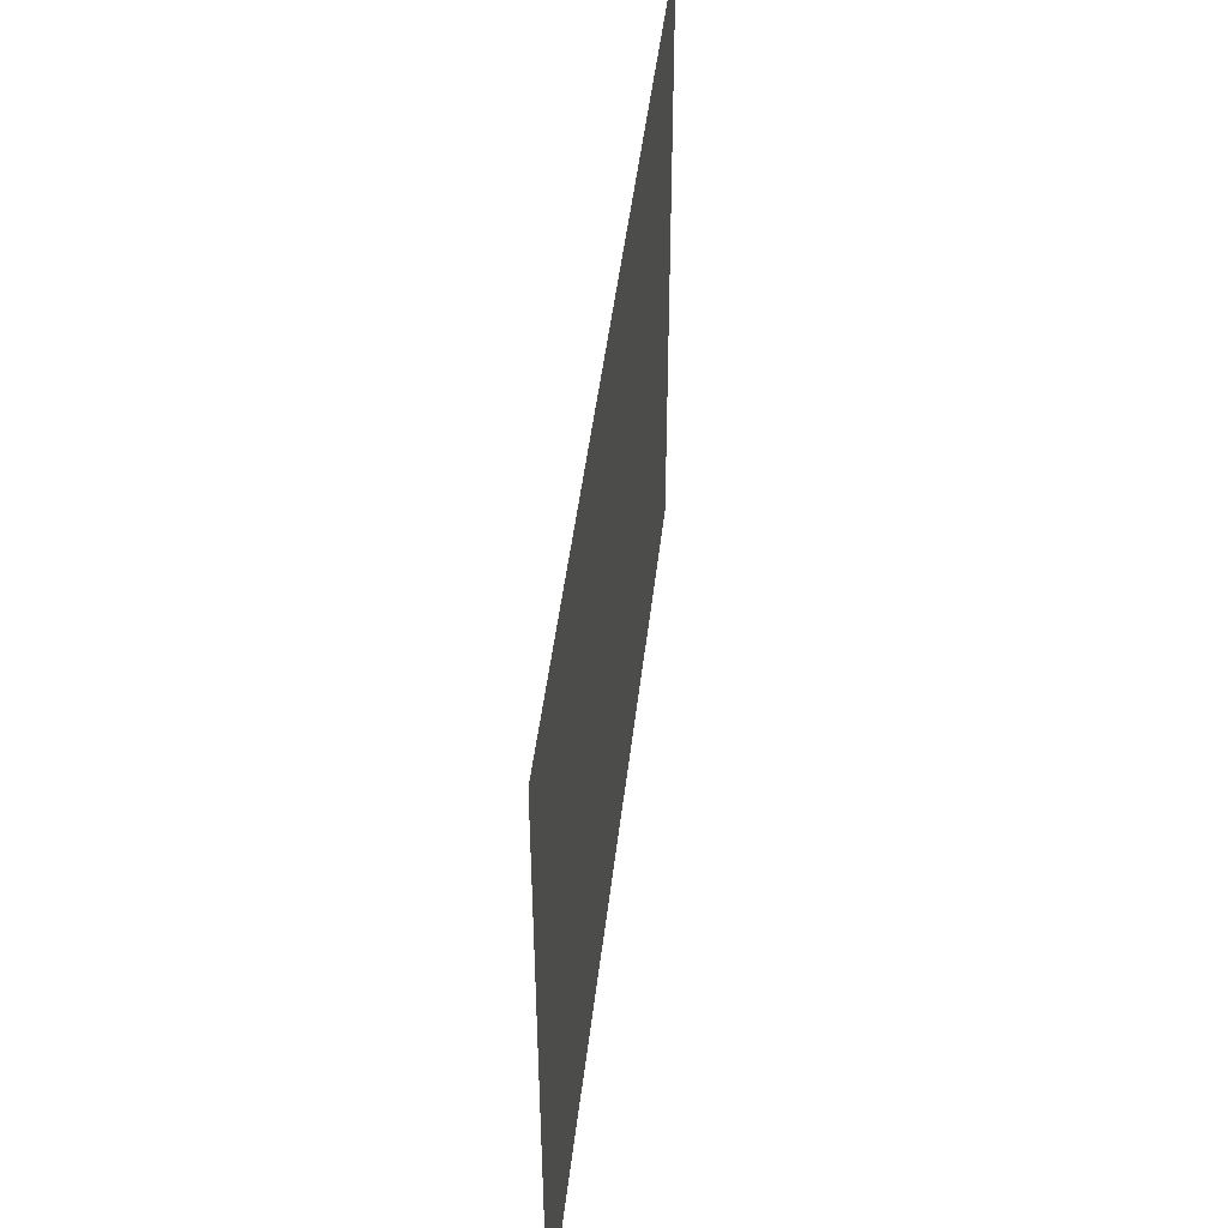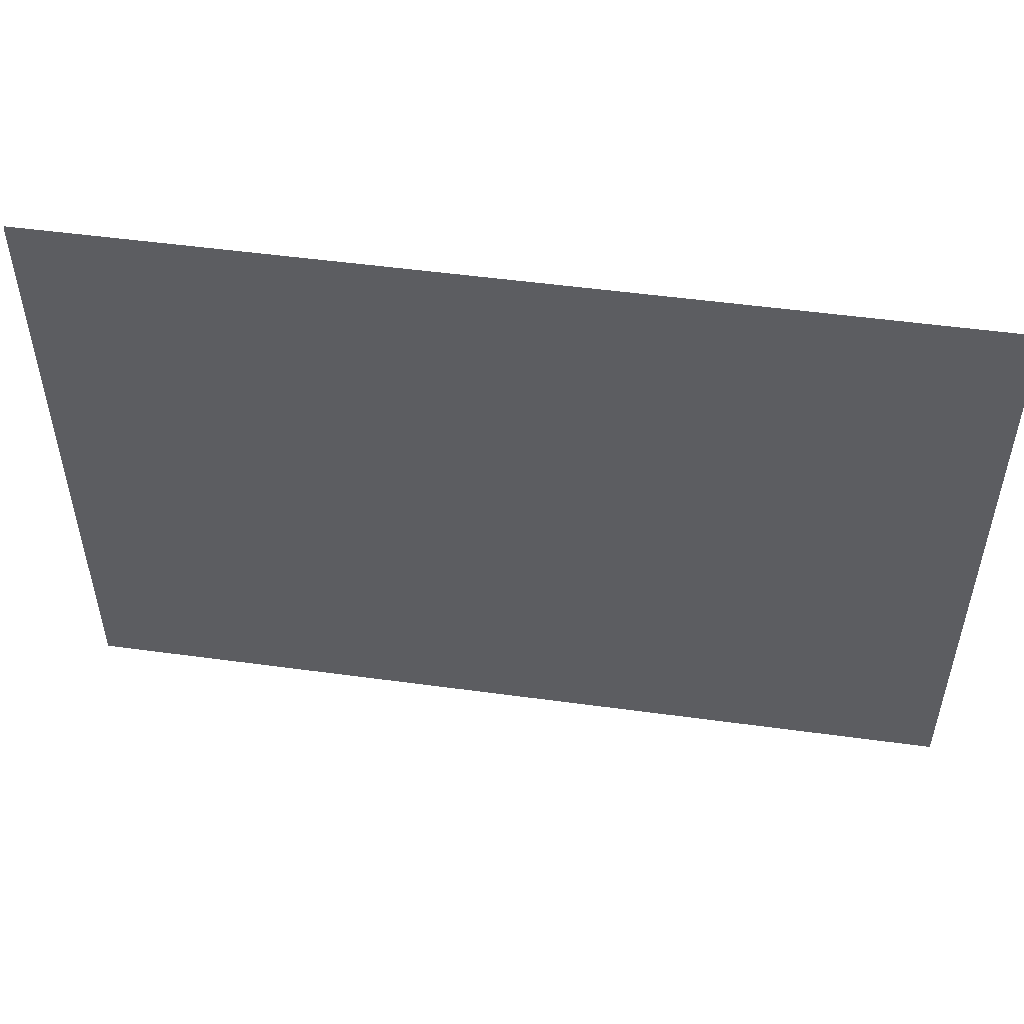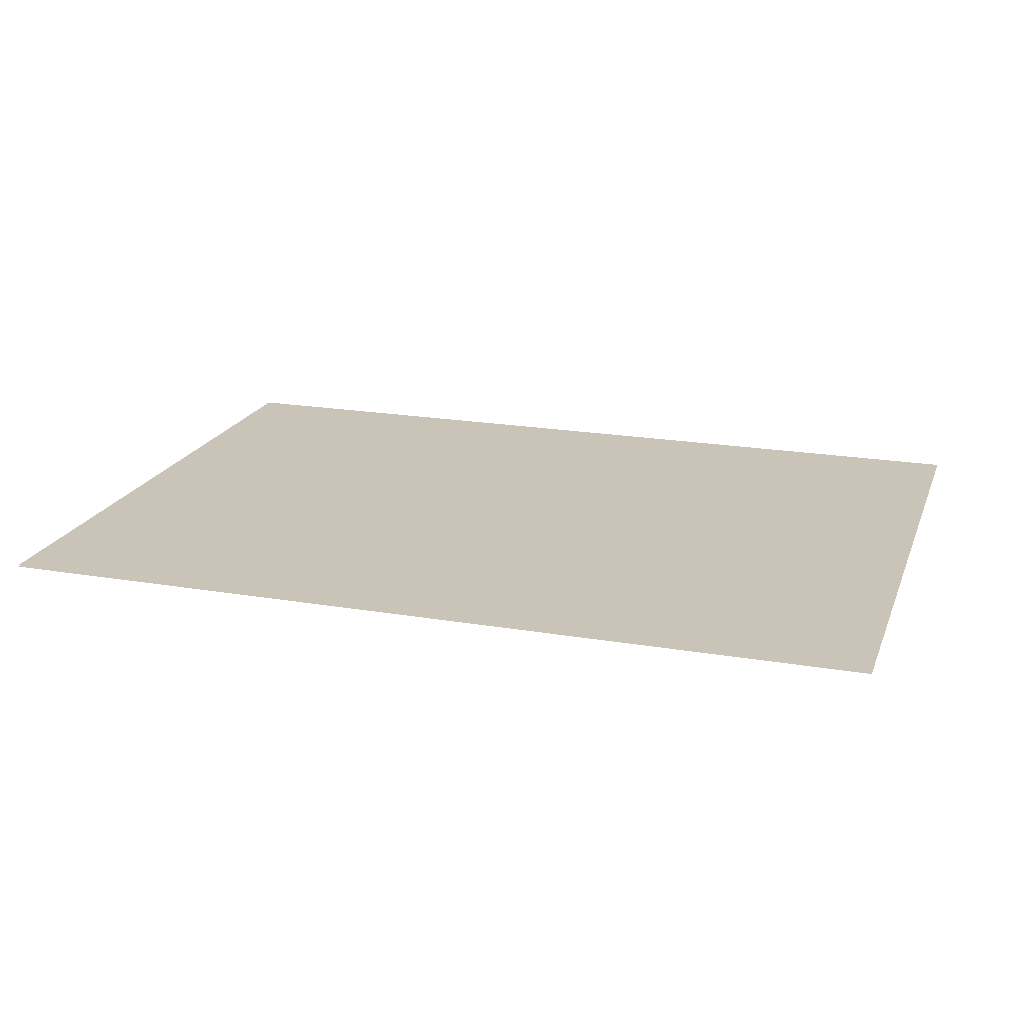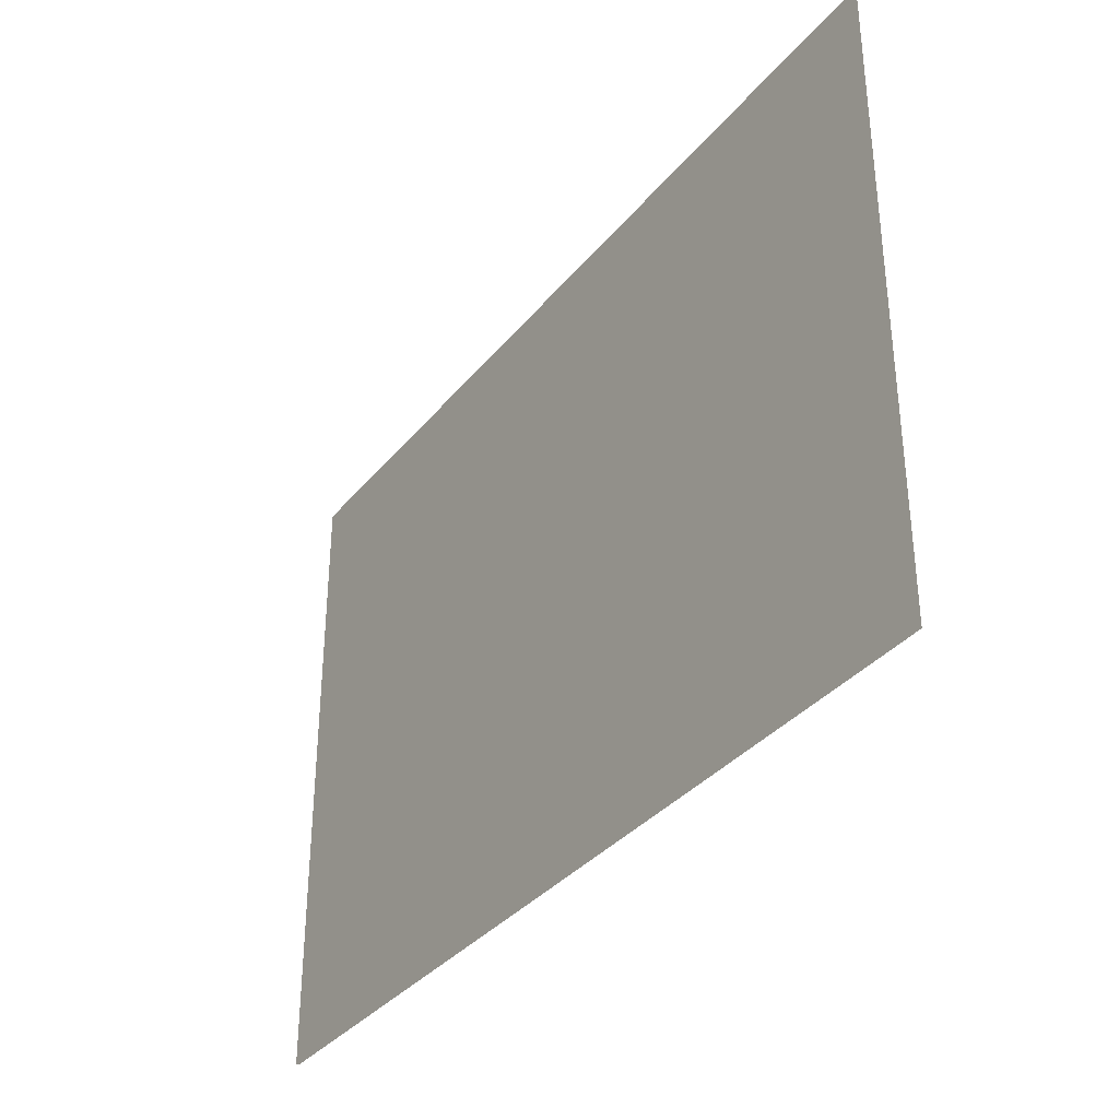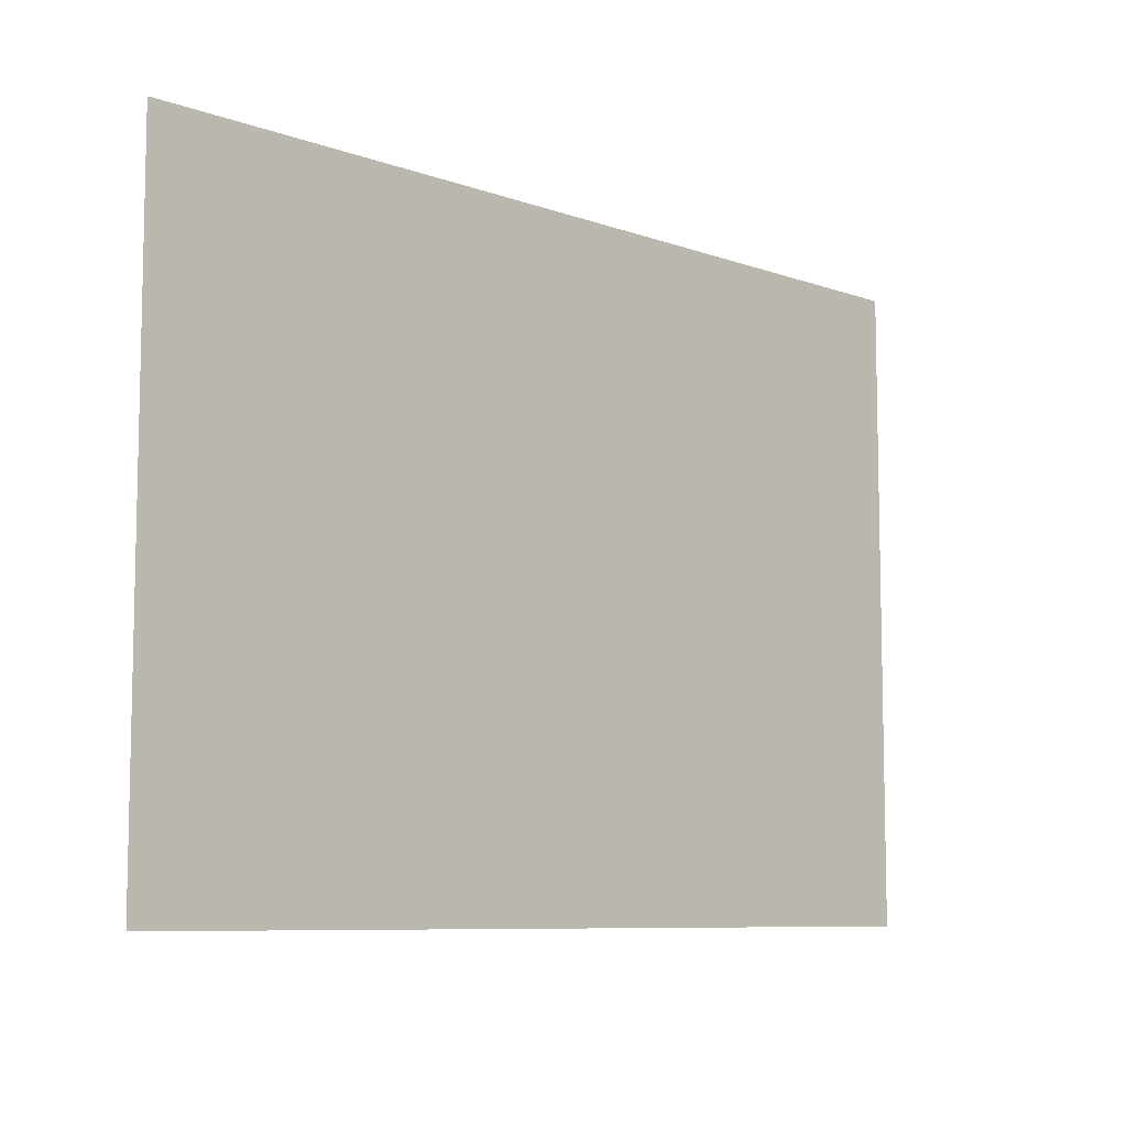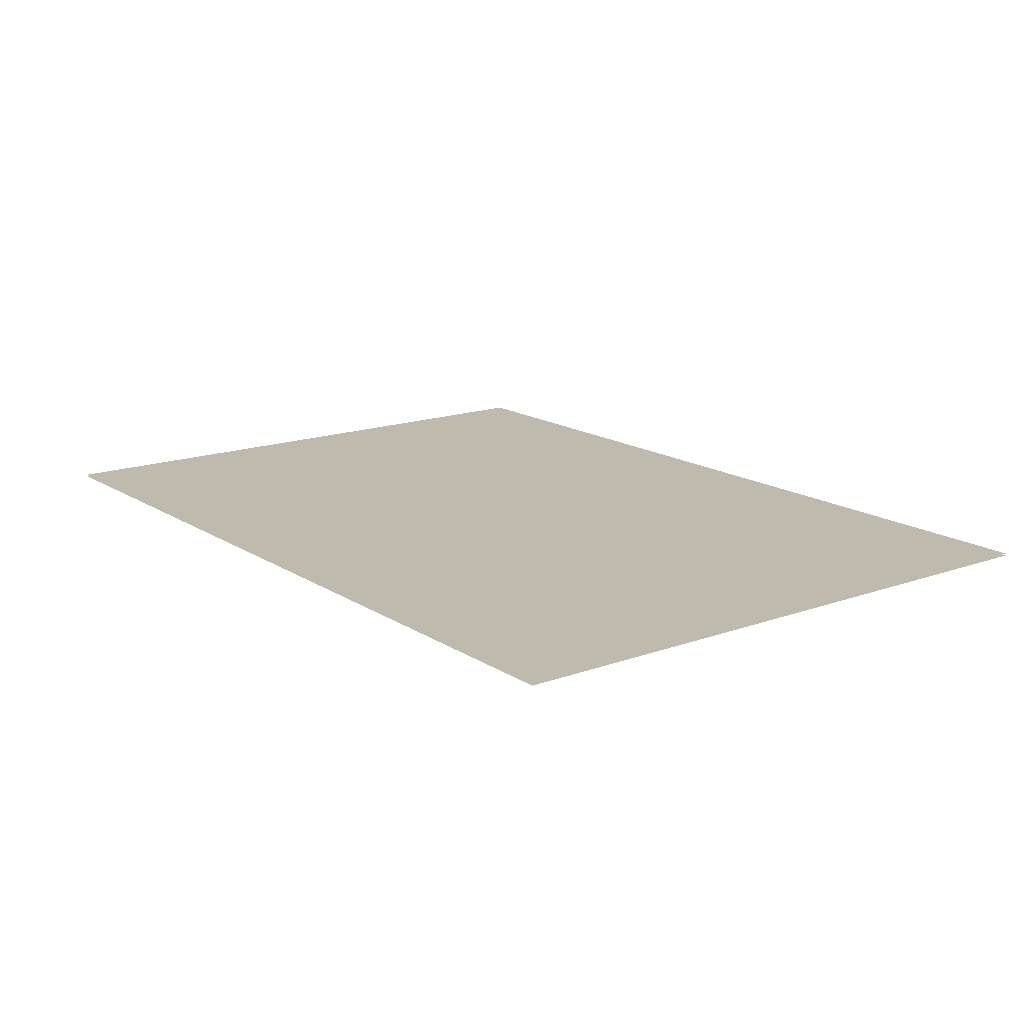
<metadata>
{"format":"obj","ext":"obj","renderer":"f3d","projection":"perspective","resolution":1024,"background":"white","views":[{"elev":46.5,"azim":96.5,"up":"+Y"},{"elev":51.5,"azim":-171.6,"up":"+Y"},{"elev":19.9,"azim":17.5,"up":"+Z"},{"elev":-34.8,"azim":-123.3,"up":"+Y"},{"elev":-8.2,"azim":-44.6,"up":"+Y"},{"elev":15.7,"azim":52.9,"up":"+Z"}]}
</metadata>
<code>
o floor_1
v 0 0 0
v 0 0 -0.1
v 0 -35 0
v 0 -35 -0.1
v 49.48 -35 0
v 49.48 -35 -0.1
v 49.48 0 0
v 49.48 0 -0.1
f 1 3 7
f 8 4 2
f 7 3 5
f 6 4 8

</code>
